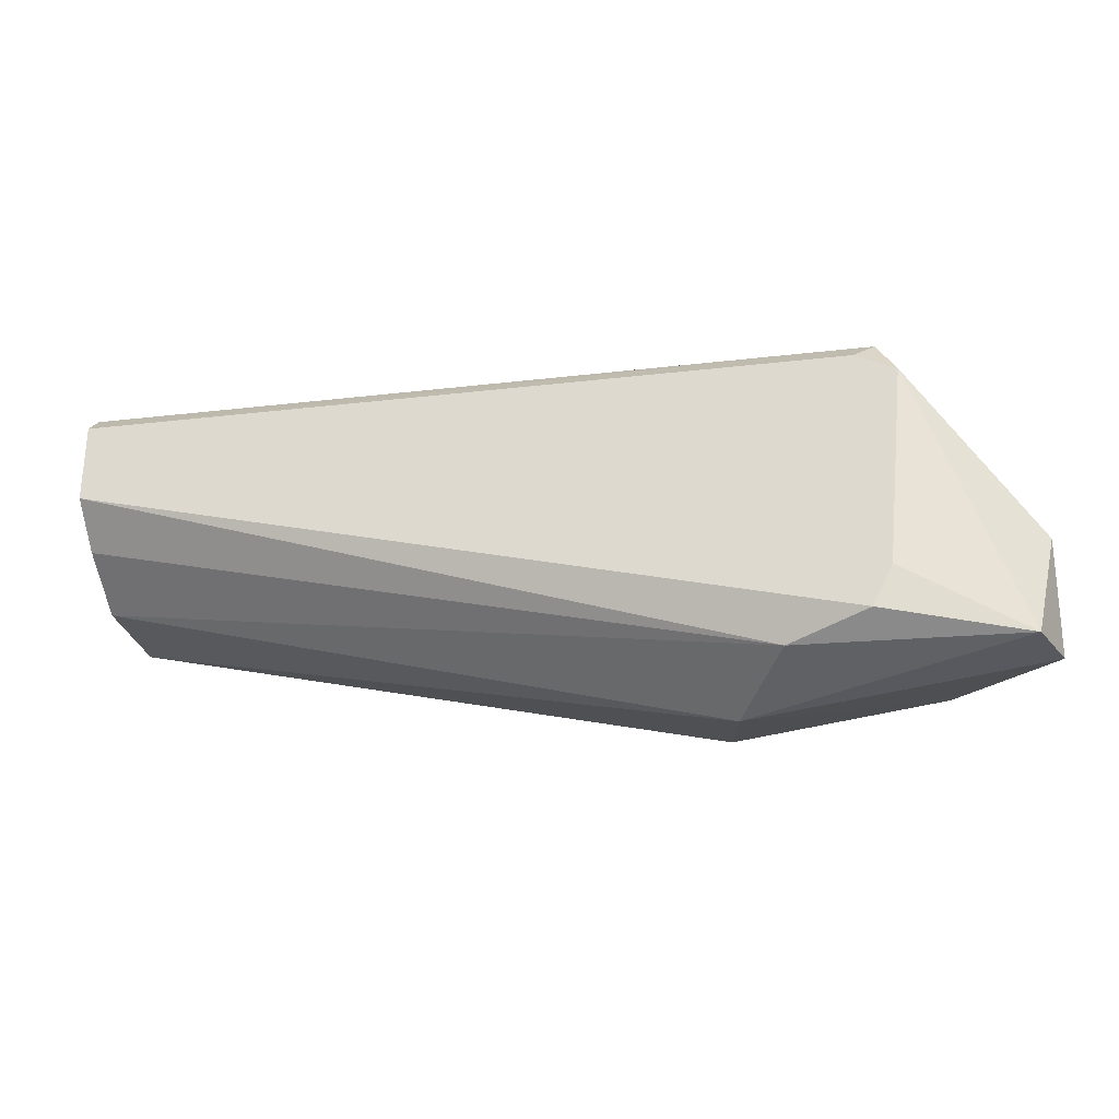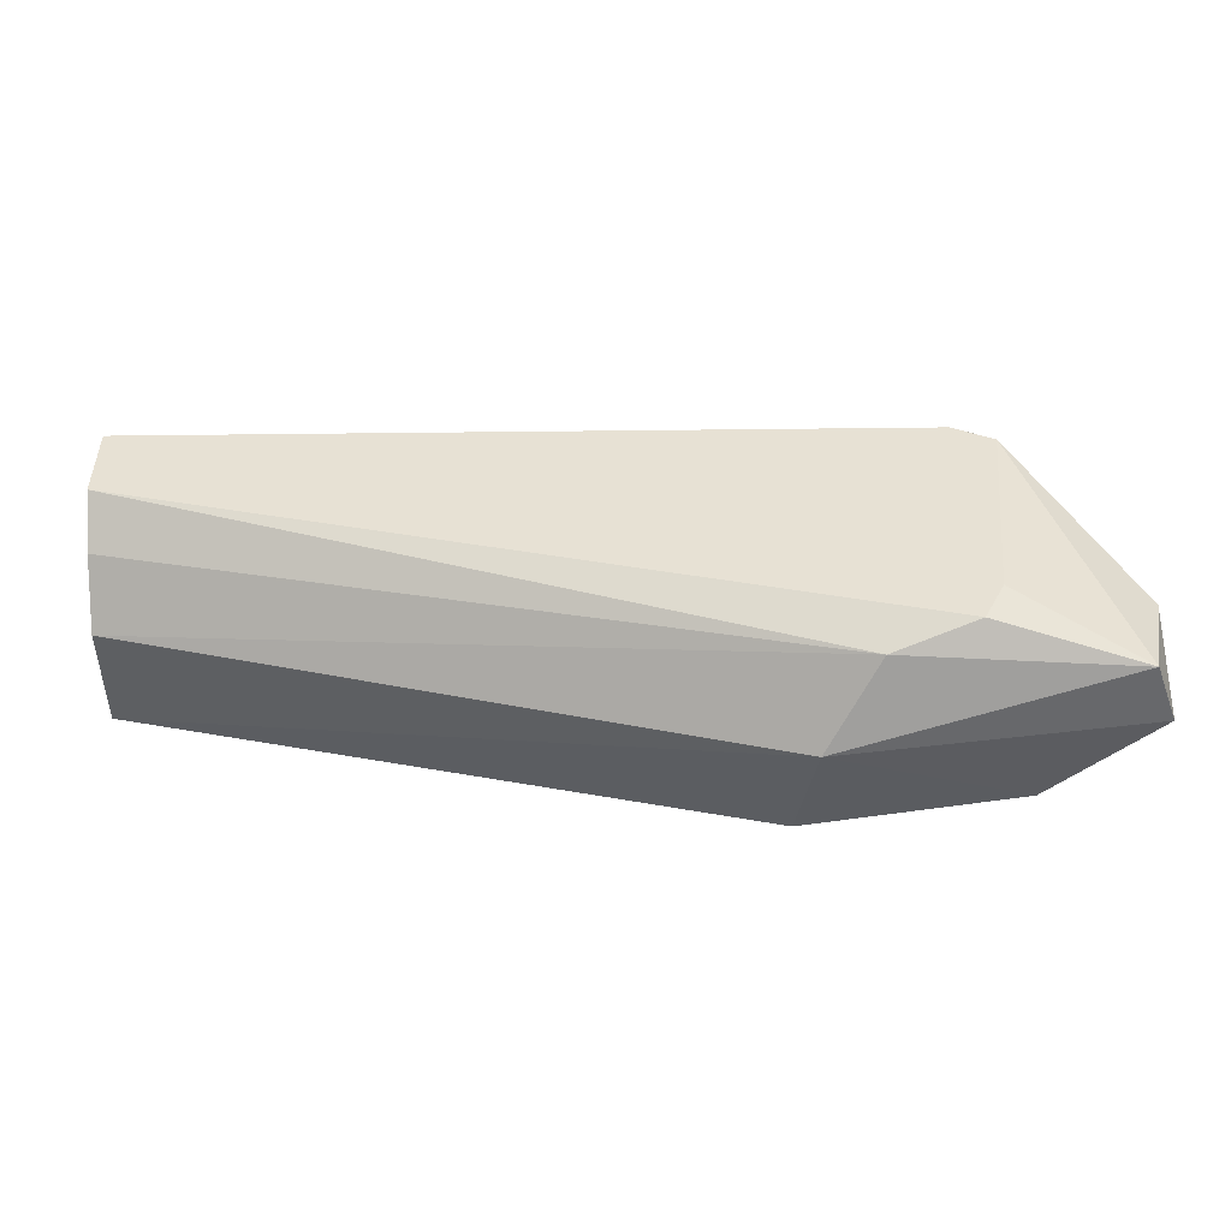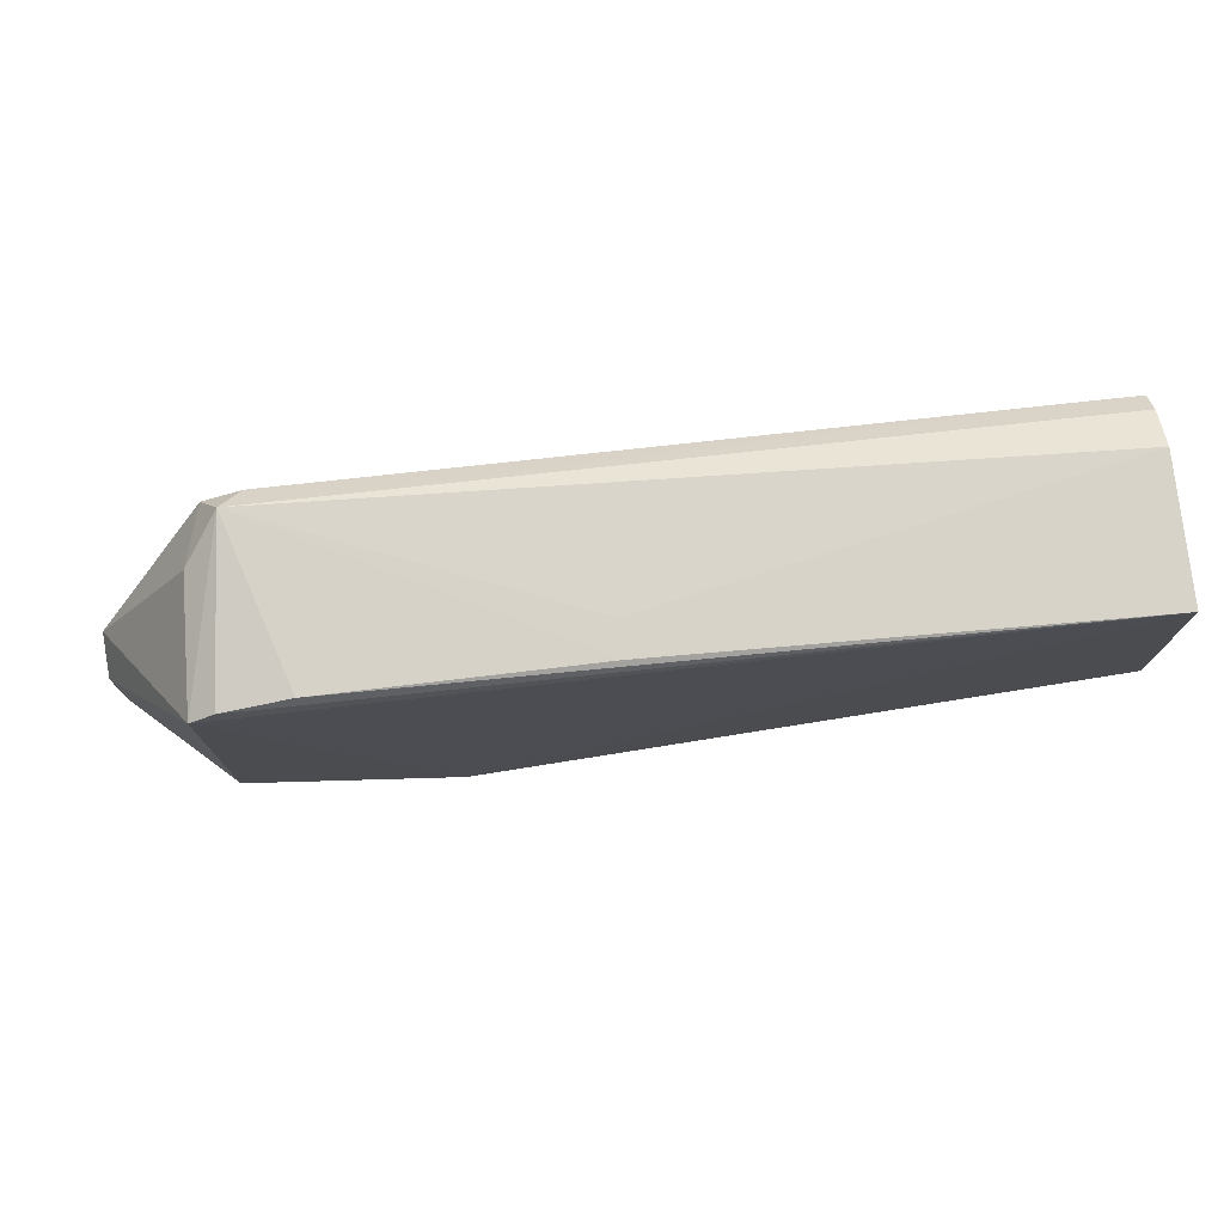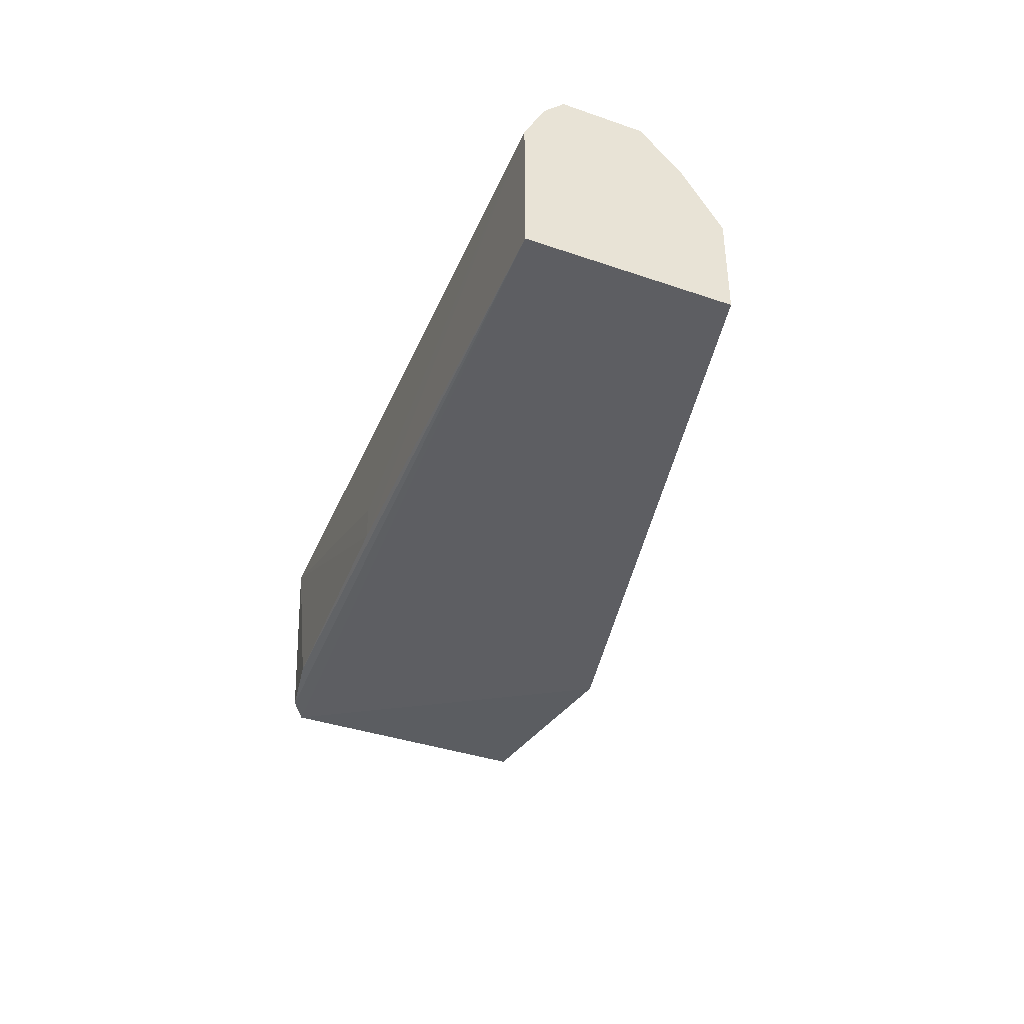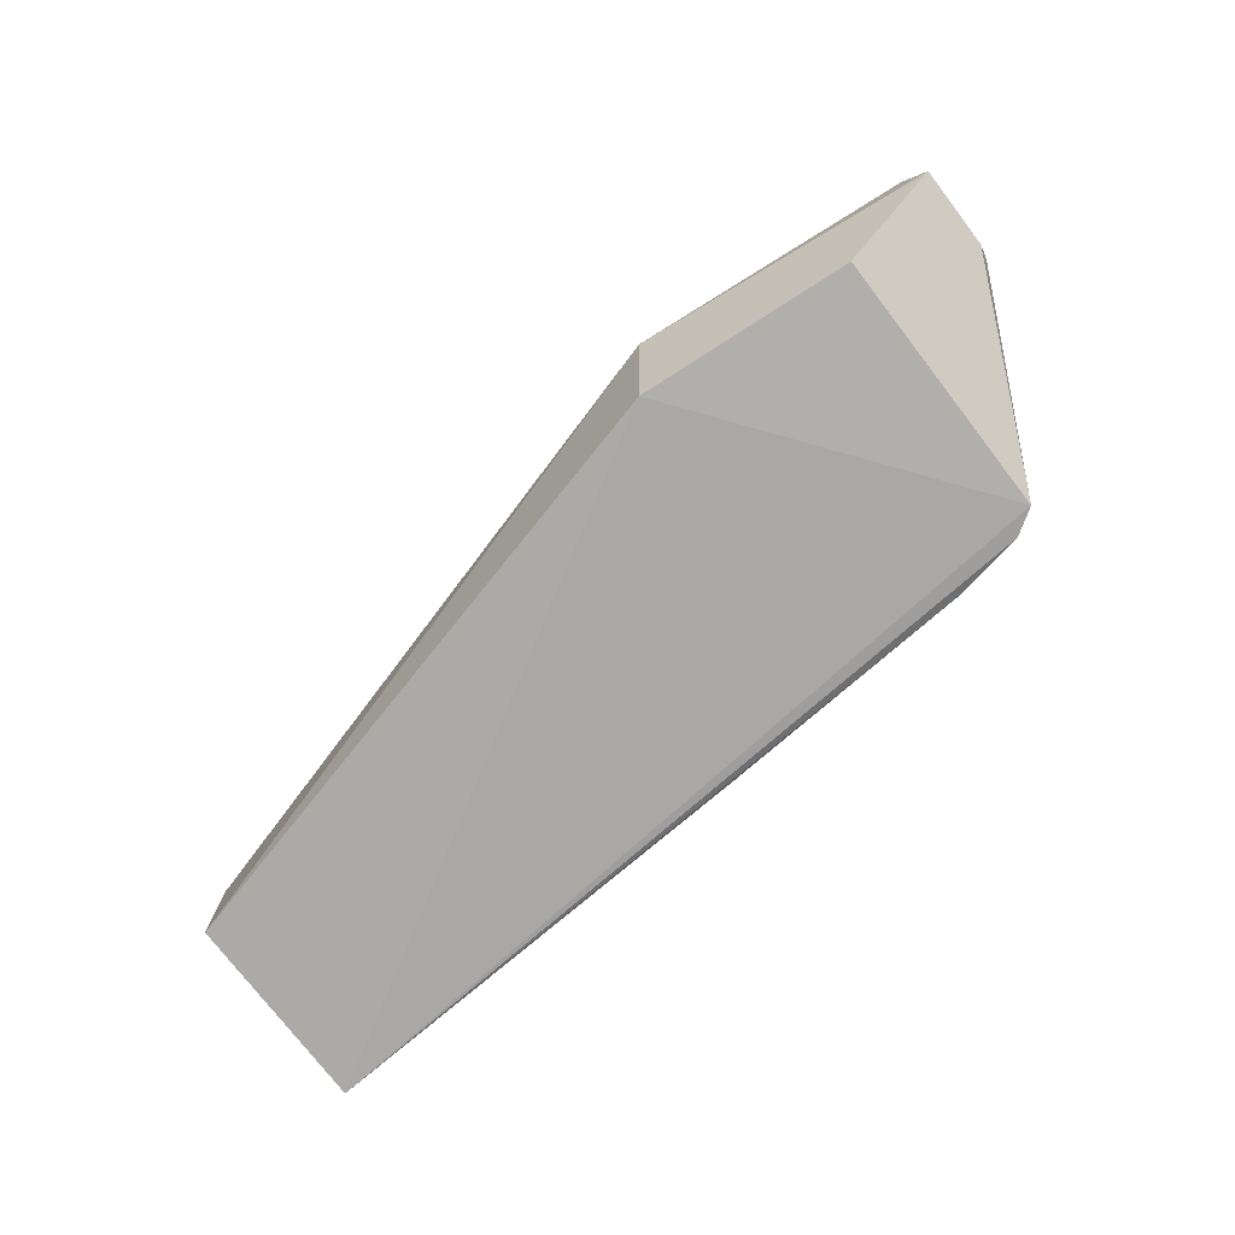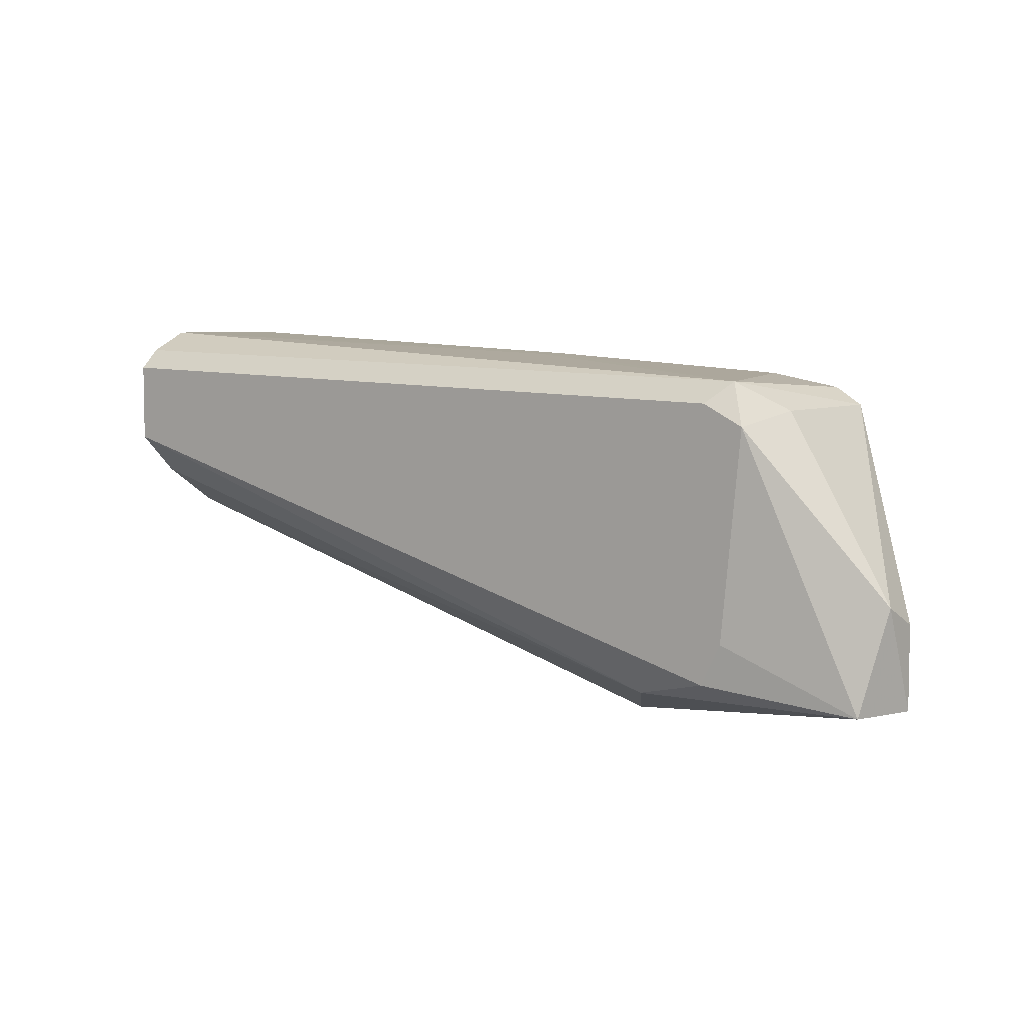
<metadata>
{"format":"obj","ext":"obj","renderer":"f3d","projection":"perspective","resolution":1024,"background":"white","views":[{"elev":-28.0,"azim":12.3,"up":"+Y"},{"elev":-49.5,"azim":1.8,"up":"+Y"},{"elev":74.9,"azim":174.2,"up":"+Y"},{"elev":-38.6,"azim":-113.4,"up":"+Z"},{"elev":-76.1,"azim":37.5,"up":"+Z"},{"elev":6.0,"azim":37.8,"up":"+Y"}]}
</metadata>
<code>
v 0.08777 0.007402 0.06878
v 0.04117 0.05386 0.04508
v 0.04117 0.0539 0.03961
v -0.03028 0.02604 0.03772
v -0.03028 0.05089 0.06878
v 0.09661 0.005896 0.03866
v 0.09087 0.05089 0.06567
v -0.03028 0.05711 0.03772
v 0.09673 0.04679 0.03863
v 0.06721 -0.000926 0.05325
v -0.03028 0.03225 0.06256
v 0.1126 0.004296 0.05325
v 0.06408 0.002879 0.03689
v 0.09398 0.04468 0.06878
v -0.03028 0.05711 0.05946
v 0.1126 0.01983 0.05946
v -0.03028 0.02604 0.05325
v -0.03028 0.03846 0.06878
v 0.07533 0.004296 0.06567
v 0.1095 0.004296 0.06256
v 0.08237 0.0513 0.03952
v 0.09626 0.04665 0.05904
v 0.1126 0.01672 0.05325
v -0.03028 0.054 0.06567
v 0.08777 0.04779 0.06878
v 0.09282 0.04935 0.0389
v 0.09087 0.01362 0.06878
f 20 14 27
f 3 2 7
f 4 5 8
f 5 4 11
f 6 9 12
f 10 6 12
f 4 8 13
f 9 6 13
f 8 9 13
f 10 4 13
f 6 10 13
f 5 1 14
f 2 3 15
f 7 2 15
f 3 8 15
f 8 5 15
f 4 10 17
f 11 4 17
f 1 5 18
f 5 11 18
f 18 11 19
f 17 10 19
f 11 17 19
f 1 18 19
f 10 12 20
f 12 16 20
f 16 14 20
f 1 19 20
f 19 10 20
f 3 7 21
f 8 3 21
f 9 7 22
f 7 14 22
f 16 9 22
f 14 16 22
f 12 9 23
f 9 16 23
f 16 12 23
f 5 7 24
f 7 15 24
f 15 5 24
f 7 5 25
f 5 14 25
f 14 7 25
f 7 9 26
f 9 8 26
f 21 7 26
f 8 21 26
f 14 1 27
f 1 20 27

</code>
